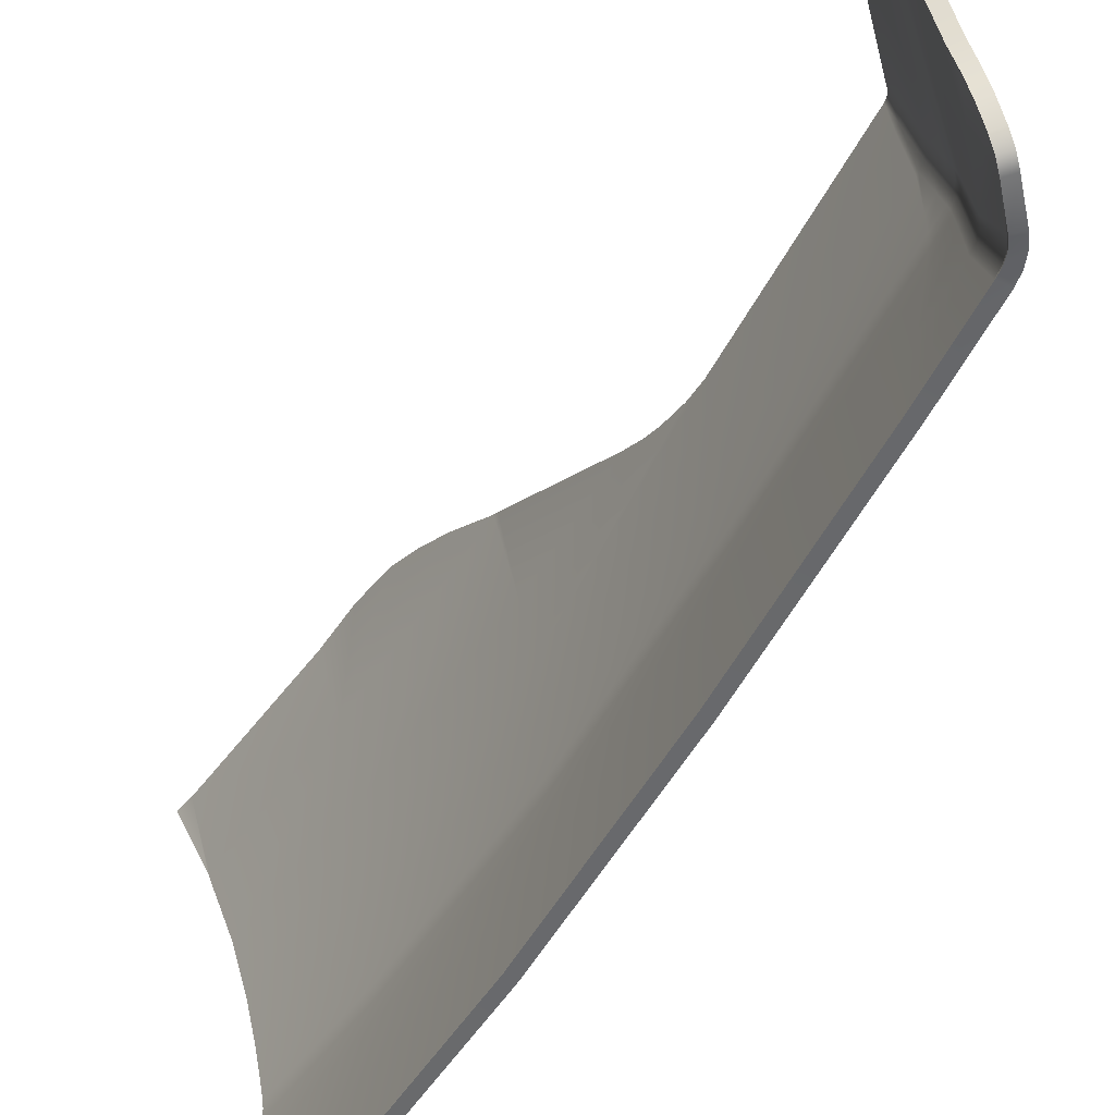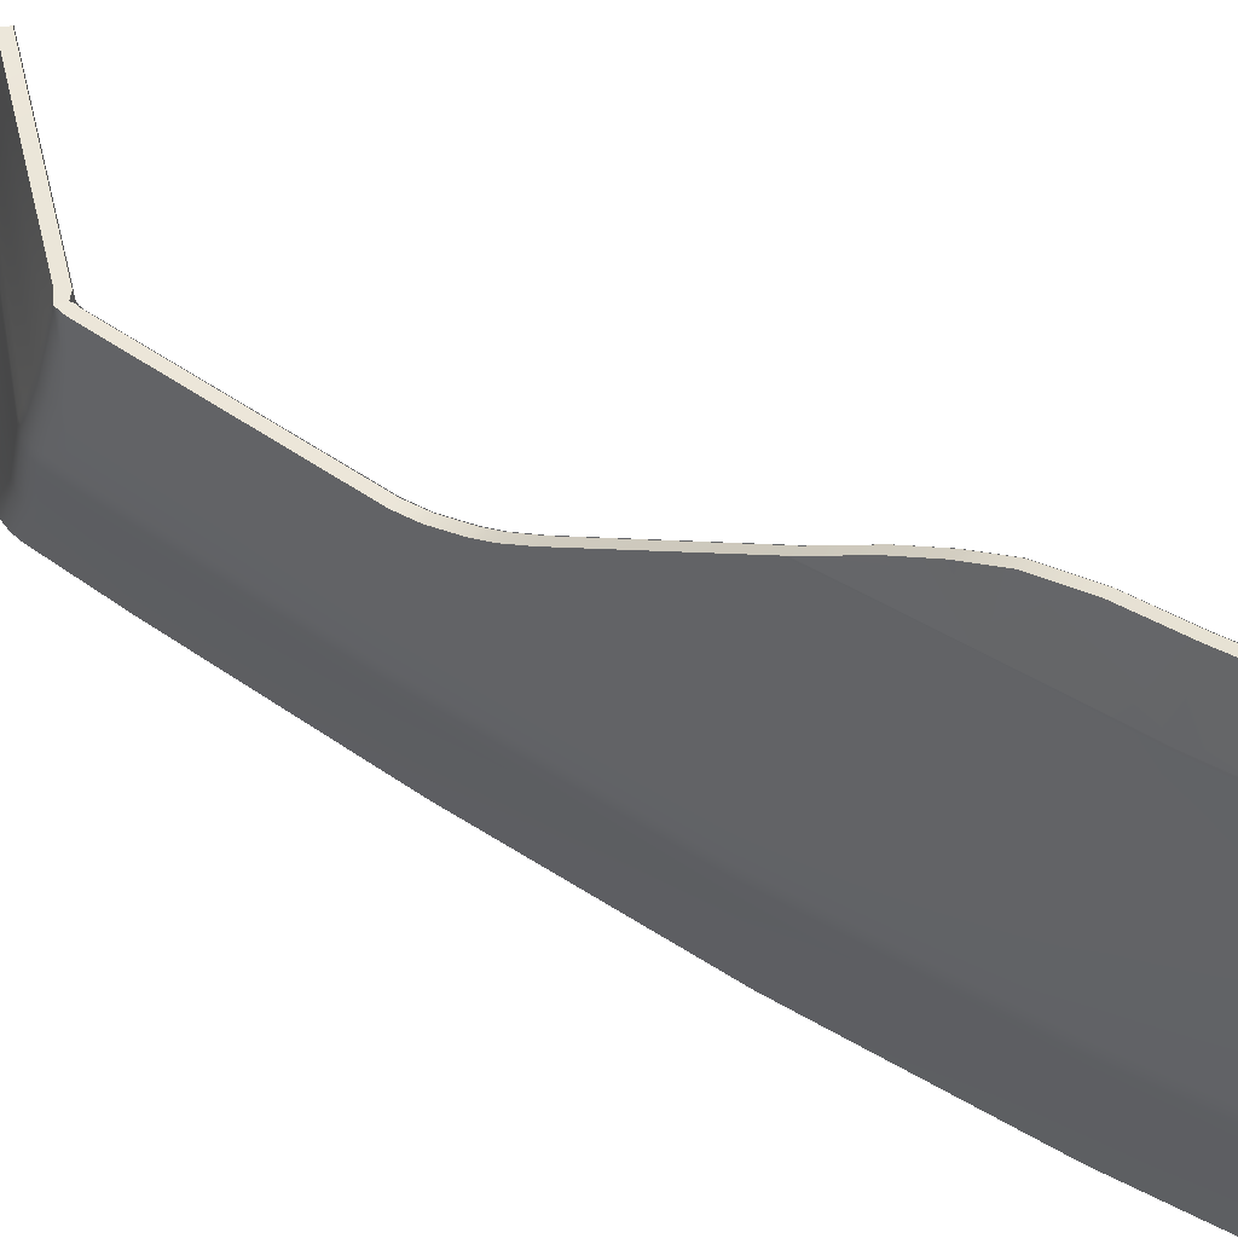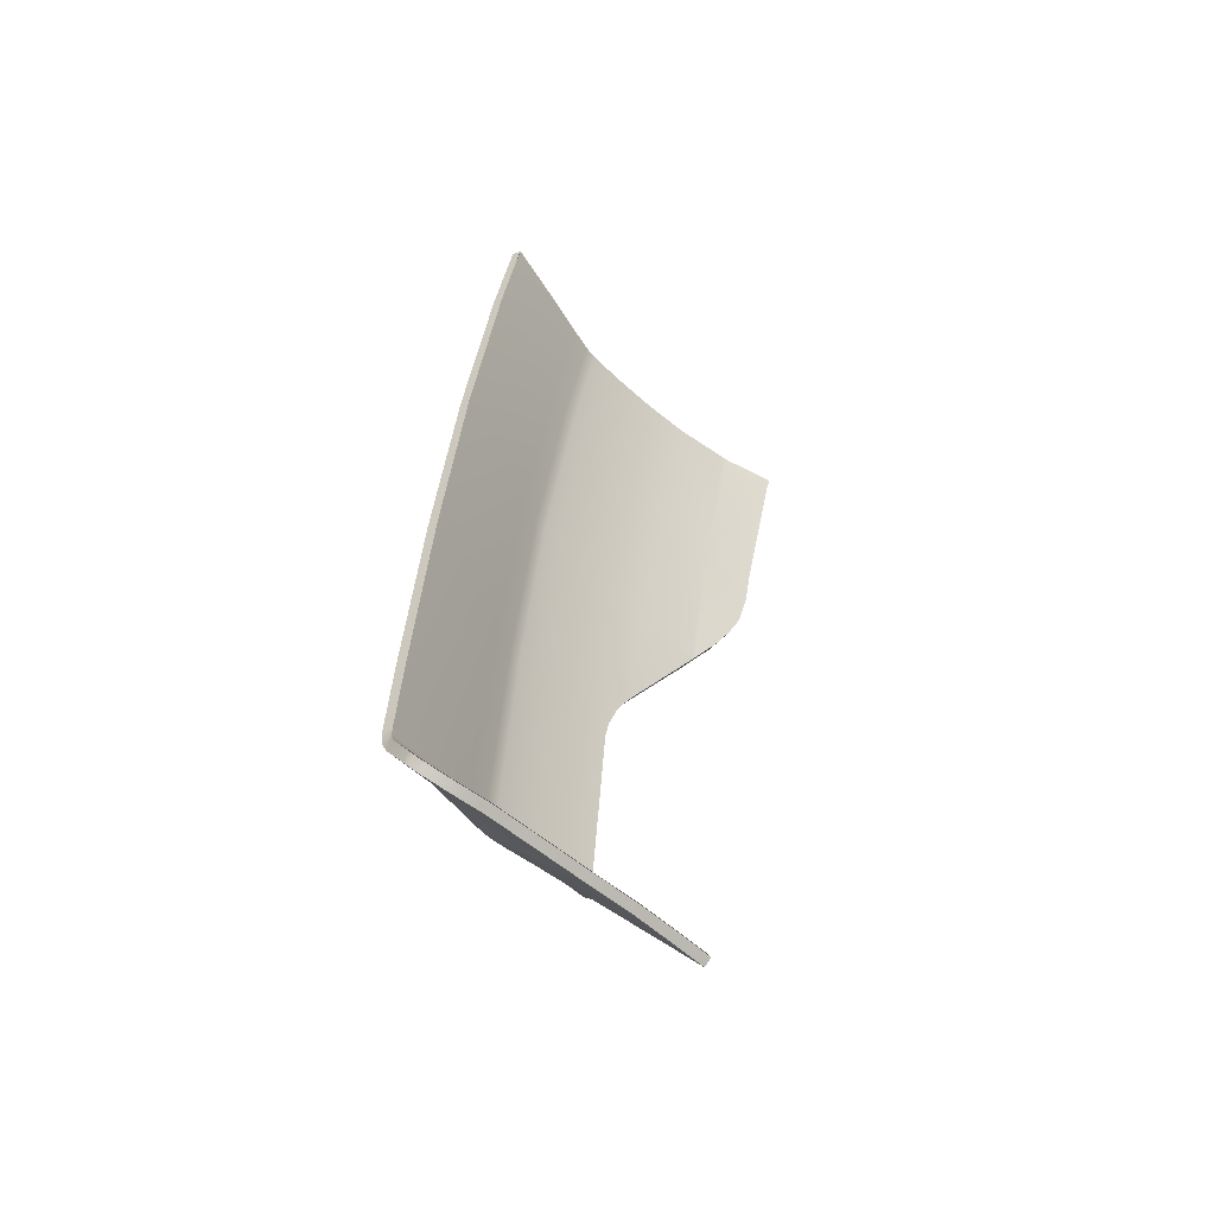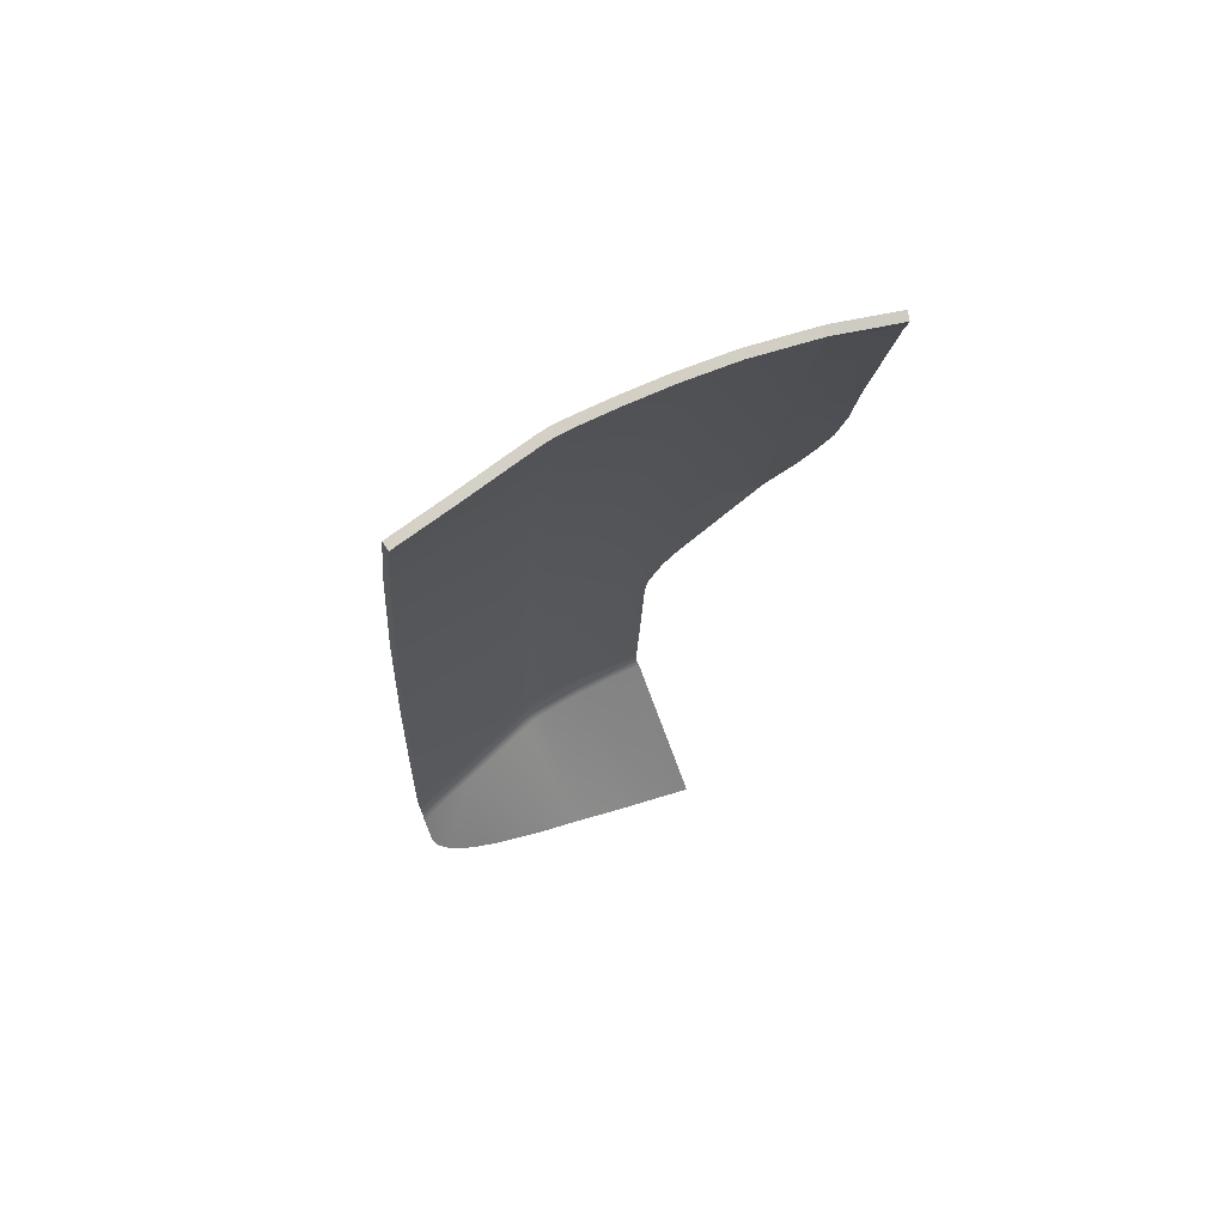
<metadata>
{"format":"obj","ext":"obj","renderer":"f3d","projection":"perspective","resolution":1024,"background":"white","views":[{"elev":-49.9,"azim":157.9,"up":"+Y"},{"elev":55.1,"azim":-50.1,"up":"+Y"},{"elev":-56.9,"azim":35.0,"up":"+Z"},{"elev":65.3,"azim":60.9,"up":"+Z"}]}
</metadata>
<code>
v  -268.1 19.8 31.42
v  -267.6 17.11 31.42
v  -267.4 19.8 41.77
v  -266.9 17.11 41.77
v  -265.8 17.11 52.31
v  -266.3 19.8 52.3
v  -265.3 14 52.31
v  -266.4 14.01 41.77
v  -267.1 14.01 31.42
v  -264.7 19.79 62
v  -264.3 17.1 62.01
v  -263.5 19.78 67.72
v  -263.2 17.09 67.32
v  -262.9 14 66.86
v  -263.9 14 62.01
v  -261.6 32.42 69.57
v  -261.7 32.08 69.59
v  -261.6 32.42 69.63
v  -263.3 32.52 61.74
v  -264.8 32.59 52.22
v  -264.1 29.2 61.85
v  -265.7 29.21 52.26
v  -262.5 29.19 69.16
v  -263 26.56 68.75
v  -264.6 26.56 61.89
v  -266.1 26.56 52.27
v  -263.4 24.35 68.41
v  -264.8 24.35 61.93
v  -263.5 22.74 68.17
v  -264.9 22.74 61.97
v  -266.4 24.35 52.28
v  -266.5 22.74 52.29
v  -267.3 26.56 41.76
v  -267.5 24.35 41.76
v  -267.6 22.75 41.76
v  -268.3 22.75 31.42
v  -268.2 24.35 31.42
v  -263.6 21.91 68.04
v  -265 21.91 61.98
v  -263.6 21.53 67.98
v  -265 21.54 61.99
v  -266.5 21.91 52.3
v  -266.5 21.55 52.3
v  -263.6 21.09 67.91
v  -264.9 21.1 62
v  -266.5 21.11 52.3
v  -267.7 21.92 41.76
v  -267.6 21.55 41.76
v  -268.4 21.55 31.42
v  -268.4 21.92 31.42
v  -267.6 21.12 41.76
v  -268.3 21.12 31.42
v  -260.7 35.27 69.27
v  -260.4 35.25 70.07
v  -262.4 35.32 61.6
v  -264.8 32.71 52.22
v  -264.1 33.8 54.21
v  -263.6 34.5 55.73
v  -263.2 35.03 57.24
v  -262.8 35.29 59.25
v  -264.9 32.59 51.98
v  -266.3 29.21 45.94
v  -267 27.83 41.76
v  -266.9 27.95 42.77
v  -266.7 28.31 44.03
v  -266.6 28.63 44.83
v  -268.2 24.34 31.29
v  -268 26.56 31.68
v  -268.4 22.74 30.77
v  -268.4 21.91 30.49
v  -268.4 21.54 30.35
v  -268.4 21.11 30.21
v  -268.2 19.79 29.72
v  -267.7 17.1 28.74
v  -267.3 14 27.24
v  -267.8 19.67 28.58
v  -263.9 19.62 23.6
v  -267.4 16.97 27.53
v  -264.6 16.92 23.65
v  -264.9 15.96 23.67
v  -265.2 15.16 23.76
v  -267.7 26.51 30.75
v  -262.4 26.56 23.7
v  -267.9 24.28 30.2
v  -262.8 24.31 23.71
v  -268 22.66 29.67
v  -263.2 22.68 23.67
v  -268.1 21.82 29.39
v  -263.4 21.83 23.66
v  -268.1 21.45 29.25
v  -263.5 21.43 23.65
v  -268 21 29.09
v  -263.6 20.96 23.64
v  -267.9 26.53 31.08
v  -268.1 24.3 30.54
v  -267.9 26.55 31.41
v  -268.2 24.33 30.89
v  -268.2 22.68 30.01
v  -268.3 22.71 30.37
v  -268.3 21.85 29.73
v  -268.4 21.88 30.09
v  -268.3 21.48 29.6
v  -268.4 21.52 29.95
v  -268.2 21.03 29.43
v  -268.3 21.08 29.8
v  -268 19.71 28.93
v  -268.1 19.76 29.3
v  -267.6 17.01 27.91
v  -267.7 17.07 28.3
v  -267.2 13.91 26.36
v  -267 13.86 25.95
v  -267.3 13.96 26.78
v  -267.7 27.86 31.72
v  -267.7 27.86 31.53
v  -267.6 27.84 31.31
v  -267.4 27.88 31.05
v  -262.1 28.09 23.65
v  -266.1 13.84 24.65
v  -265.5 14.41 24
v  -265.8 14.02 24.25
g H126_541D_R_1_N_H126_541D_R
f 1 2 3
f 2 4 3
f 5 6 4
f 6 3 4
f 7 5 8
f 5 4 8
f 8 4 9
f 4 2 9
f 6 5 10
f 5 11 10
f 12 10 13
f 10 11 13
f 13 11 14
f 11 15 14
f 15 11 7
f 11 5 7
f 16 17 18
f 19 20 21
f 20 22 21
f 21 23 19
f 16 19 17
f 17 19 23
f 23 21 24
f 21 25 24
f 26 25 22
f 25 21 22
f 24 25 27
f 25 28 27
f 27 28 29
f 28 30 29
f 31 32 28
f 32 30 28
f 25 26 28
f 26 31 28
f 26 33 31
f 33 34 31
f 35 32 34
f 32 31 34
f 36 35 37
f 35 34 37
f 29 30 38
f 30 39 38
f 38 39 40
f 39 41 40
f 42 43 39
f 43 41 39
f 32 42 30
f 42 39 30
f 40 41 44
f 41 45 44
f 44 45 12
f 45 10 12
f 46 6 45
f 6 10 45
f 43 46 41
f 46 45 41
f 32 35 42
f 35 47 42
f 43 42 48
f 42 47 48
f 49 48 50
f 48 47 50
f 36 50 35
f 50 47 35
f 46 43 51
f 43 48 51
f 6 46 3
f 46 51 3
f 52 1 51
f 1 3 51
f 49 52 48
f 52 51 48
f 16 18 53
f 53 18 54
f 16 53 19
f 53 55 19
f 20 19 56
f 56 19 57
f 57 19 58
f 58 19 59
f 59 19 60
f 60 19 55
f 20 56 61
f 20 61 22
f 22 61 62
f 33 26 63
f 63 26 64
f 64 26 65
f 65 26 66
f 66 26 62
f 26 22 62
f 67 37 68
f 37 34 68
f 68 34 33
f 69 36 67
f 36 37 67
f 36 69 50
f 69 70 50
f 71 49 70
f 49 50 70
f 49 71 52
f 71 72 52
f 73 1 72
f 1 52 72
f 1 73 2
f 73 74 2
f 75 9 74
f 9 2 74
f 76 77 78
f 77 79 78
f 79 80 78
f 78 80 81
f 82 83 84
f 83 85 84
f 84 85 86
f 85 87 86
f 86 87 88
f 87 89 88
f 88 89 90
f 89 91 90
f 90 91 92
f 91 93 92
f 92 93 76
f 93 77 76
f 94 82 95
f 82 84 95
f 96 94 97
f 94 95 97
f 68 96 67
f 96 97 67
f 95 84 98
f 84 86 98
f 97 95 99
f 95 98 99
f 67 97 69
f 97 99 69
f 98 86 100
f 86 88 100
f 99 98 101
f 98 100 101
f 69 99 70
f 99 101 70
f 100 88 102
f 88 90 102
f 101 100 103
f 100 102 103
f 70 101 71
f 101 103 71
f 102 90 104
f 90 92 104
f 103 102 105
f 102 104 105
f 71 103 72
f 103 105 72
f 104 92 106
f 92 76 106
f 105 104 107
f 104 106 107
f 72 105 73
f 105 107 73
f 106 76 108
f 76 78 108
f 107 106 109
f 106 108 109
f 73 107 74
f 107 109 74
f 108 78 110
f 78 111 110
f 109 108 112
f 108 110 112
f 74 109 75
f 109 112 75
f 113 68 63
f 68 33 63
f 114 96 113
f 96 68 113
f 114 115 96
f 115 94 96
f 115 116 94
f 116 82 94
f 117 83 116
f 83 82 116
f 78 118 111
f 81 119 78
f 119 120 78
f 78 120 118
v  -262.5 28.16 23.36
v  -267.8 27.95 30.72
v  -262.1 28.08 23.63
v  -267.5 27.85 31.04
v  -265.3 16.07 23.39
v  -264.9 15.96 23.66
v  -265.6 15.27 23.48
v  -265.2 15.16 23.74
v  -267.8 13.94 27.24
v  -267.3 13.99 27.24
v  -267.6 13.94 31.45
v  -267.1 14 31.42
v  -266.9 13.94 41.81
v  -267.2 13.94 36.63
v  -266.4 14 41.77
v  -266.8 14 36.59
v  -267.8 13.94 26.7
v  -267.3 13.96 26.77
v  -265.8 13.94 52.37
v  -266.4 13.94 47.09
v  -265.4 14 52.31
v  -265.9 14 47.04
v  -264.4 13.94 62.09
v  -265.1 13.94 57.23
v  -263.9 14 62.01
v  -264.6 14 57.16
v  -263.4 13.94 66.96
v  -262.9 13.99 66.87
v  -261.1 35.42 69.39
v  -260.9 35.41 70.21
v  -260.7 35.27 69.28
v  -260.5 35.26 70.08
v  -262.9 35.48 61.69
v  -262.4 35.33 61.6
v  -263.3 35.45 59.33
v  -262.8 35.31 59.25
v  -263.7 35.18 57.31
v  -263.2 35.04 57.24
v  -264.1 34.65 55.81
v  -263.7 34.51 55.73
v  -264.6 33.95 54.29
v  -264.1 33.81 54.21
v  -265.3 32.86 52.29
v  -264.8 32.72 52.22
v  -265.3 32.73 52.03
v  -264.9 32.6 51.98
v  -266.8 29.31 45.99
v  -266.4 29.21 45.94
v  -267 28.72 44.88
v  -266.6 28.63 44.83
v  -267.2 28.39 44.08
v  -266.7 28.31 44.03
v  -267.4 28.03 42.82
v  -266.9 27.95 42.77
v  -267.5 27.92 41.8
v  -267 27.83 41.76
v  -267.6 13.94 26.18
v  -267.4 13.94 25.7
v  -267.2 13.9 26.35
v  -267 13.85 25.93
v  -264.3 19.72 23.31
v  -263.9 19.63 23.6
v  -265 17.03 23.37
v  -264.6 16.93 23.64
v  -264 21.04 23.34
v  -263.6 20.96 23.63
v  -263.9 21.52 23.34
v  -263.5 21.43 23.64
v  -263.8 21.92 23.35
v  -263.4 21.84 23.64
v  -263.6 22.78 23.37
v  -263.2 22.69 23.66
v  -263.2 24.4 23.41
v  -262.9 24.32 23.69
v  -262.8 26.63 23.41
v  -262.4 26.56 23.69
v  -265.9 14.52 23.73
v  -265.6 14.41 23.98
v  -266.2 14.11 23.98
v  -265.8 14 24.24
v  -268.2 27.94 31.64
v  -267.9 27.93 36.72
v  -267.8 27.84 31.63
v  -267.4 27.84 36.69
v  -268.2 27.94 31.36
v  -267.8 27.86 31.36
v  -268.2 27.94 31.05
v  -267.8 27.85 31.24
v  -266.5 13.93 24.38
v  -266.1 13.81 24.63
v  -262 32.56 69.77
v  -261.6 32.42 69.64
v  -262.1 32.2 69.71
v  -261.7 32.09 69.6
v  -263 29.29 69.27
v  -262.5 29.19 69.16
v  -263.5 26.63 68.86
v  -263 26.57 68.76
v  -263.8 24.4 68.52
v  -263.4 24.35 68.42
v  -264 22.77 68.28
v  -263.6 22.74 68.17
v  -264.1 21.92 68.15
v  -263.6 21.91 68.05
v  -264.1 21.52 68.09
v  -263.7 21.53 67.99
v  -264.1 21.04 68.02
v  -263.6 21.09 67.92
v  -264 19.71 67.82
v  -263.5 19.77 67.72
v  -263.7 17.03 67.42
v  -263.2 17.09 67.32
v  -268.6 19.72 31.45
v  -268.1 17.03 31.45
v  -268.2 19.72 36.63
v  -267.7 17.03 36.63
v  -266.3 17.03 52.37
v  -266.8 19.72 52.37
v  -266.8 17.03 47.09
v  -267.3 19.72 47.09
v  -266 19.71 57.23
v  -265.5 17.03 57.23
v  -265.2 19.71 62.09
v  -264.8 17.03 62.09
v  -262.1 32.56 69.69
v  -264.5 32.69 57.06
v  -265.3 32.73 52.29
v  -265.4 29.3 57.13
v  -266.2 29.31 52.32
v  -263.8 32.65 61.83
v  -263.8 32.51 61.84
v  -264.6 29.3 61.94
v  -265 26.63 61.98
v  -266.6 26.63 52.33
v  -265.8 26.63 57.16
v  -265.3 24.4 62.02
v  -265.4 22.78 62.06
v  -266.1 24.4 57.18
v  -266.9 24.4 52.35
v  -266.2 22.78 57.21
v  -267 22.78 52.36
v  -267.4 24.4 46.94
v  -267.2 26.63 46.7
v  -267.5 22.78 47.08
v  -268.8 22.78 31.45
v  -268.5 22.78 36.63
v  -268.7 24.4 31.45
v  -268.4 24.4 36.63
v  -265.4 21.92 62.08
v  -265.4 21.52 62.08
v  -267 21.92 52.36
v  -267 21.52 52.37
v  -266.2 21.92 57.22
v  -266.2 21.52 57.23
v  -265.4 21.04 62.09
v  -267 21.04 52.37
v  -266.2 21.04 57.23
v  -267.6 21.92 47.09
v  -267.6 21.52 47.09
v  -268.9 21.92 31.45
v  -268.9 21.52 31.45
v  -268.5 21.92 36.63
v  -268.5 21.52 36.63
v  -267.5 21.04 47.09
v  -268.8 21.04 31.45
v  -268.4 21.04 36.63
v  -264.5 32.75 57.07
v  -267.7 26.63 41.8
v  -268.7 24.4 31.29
v  -268.4 26.63 31.69
v  -268.1 26.63 36.74
v  -268.9 22.78 30.77
v  -268.9 21.92 30.48
v  -268.9 21.52 30.35
v  -268.9 21.04 30.2
v  -268.6 19.72 29.71
v  -268.2 17.03 28.73
v  -268.2 19.72 28.29
v  -267.8 17.03 27.27
v  -268.1 26.63 30.47
v  -268.3 24.4 29.93
v  -268.4 22.78 29.39
v  -268.5 21.92 29.11
v  -268.5 21.52 28.97
v  -268.4 21.04 28.8
v  -268.3 26.63 30.89
v  -268.6 24.4 30.34
v  -268.4 26.63 31.35
v  -268.7 24.4 30.81
v  -268.7 22.78 29.81
v  -268.8 22.78 30.28
v  -268.7 21.92 29.53
v  -268.9 21.92 29.99
v  -268.7 21.52 29.39
v  -268.9 21.52 29.86
v  -268.7 21.04 29.22
v  -268.8 21.04 29.7
v  -268.5 19.72 28.73
v  -268.6 19.72 29.21
v  -268 17.03 27.72
v  -268.2 17.03 28.22
v  -267.4 17.03 41.81
v  -267.9 19.72 41.81
v  -268.1 21.04 41.81
v  -268.1 21.52 41.81
v  -268.1 21.92 41.81
v  -268.1 22.78 41.81
v  -268 24.4 41.8
g H126_541D_R_H126_541D_R_2_DTaSI
f 121 122 123
f 122 124 123
f 125 126 127
f 126 128 127
f 129 130 131
f 130 132 131
f 133 134 135
f 135 134 136
f 137 138 129
f 138 130 129
f 139 140 141
f 141 140 142
f 143 144 145
f 145 144 146
f 143 145 147
f 145 148 147
f 149 150 151
f 150 152 151
f 149 151 153
f 151 154 153
f 153 154 155
f 154 156 155
f 157 155 158
f 155 156 158
f 157 158 159
f 158 160 159
f 159 160 161
f 160 162 161
f 163 161 164
f 161 162 164
f 163 164 165
f 164 166 165
f 165 166 167
f 166 168 167
f 167 168 169
f 168 170 169
f 169 170 171
f 170 172 171
f 173 171 174
f 171 172 174
f 175 173 176
f 173 174 176
f 177 178 179
f 178 180 179
f 137 177 138
f 177 179 138
f 181 182 183
f 182 184 183
f 181 185 182
f 185 186 182
f 187 188 185
f 188 186 185
f 187 189 188
f 189 190 188
f 189 191 190
f 191 192 190
f 191 193 192
f 193 194 192
f 195 196 193
f 196 194 193
f 197 198 199
f 198 200 199
f 125 183 126
f 183 184 126
f 201 202 203
f 203 202 204
f 201 203 205
f 203 206 205
f 207 205 208
f 205 206 208
f 207 208 122
f 208 124 122
f 121 123 195
f 123 196 195
f 199 200 209
f 200 210 209
f 178 209 180
f 209 210 180
f 197 127 198
f 127 128 198
f 211 212 150
f 212 152 150
f 211 213 212
f 213 214 212
f 215 216 213
f 216 214 213
f 215 217 216
f 217 218 216
f 217 219 218
f 219 220 218
f 219 221 220
f 221 222 220
f 223 224 221
f 224 222 221
f 225 226 223
f 226 224 223
f 225 227 226
f 227 228 226
f 227 229 228
f 229 230 228
f 229 231 230
f 231 232 230
f 147 148 231
f 148 232 231
f 233 234 235
f 235 234 236
f 237 238 239
f 239 238 240
f 139 237 140
f 140 237 239
f 134 236 131
f 131 236 234
f 238 237 241
f 241 237 242
f 229 243 231
f 243 244 231
f 231 244 147
f 244 143 147
f 144 242 139
f 139 242 237
f 245 213 211
f 246 247 248
f 248 247 249
f 245 250 213
f 213 250 251
f 215 252 217
f 252 253 217
f 254 255 249
f 249 255 248
f 217 253 219
f 253 256 219
f 219 256 221
f 256 257 221
f 258 259 260
f 260 259 261
f 255 254 258
f 258 254 259
f 259 254 262
f 262 254 263
f 262 264 259
f 259 264 261
f 265 266 267
f 267 266 268
f 221 257 223
f 257 269 223
f 223 269 225
f 269 270 225
f 271 272 273
f 273 272 274
f 261 271 260
f 260 271 273
f 225 270 227
f 270 275 227
f 227 275 229
f 275 243 229
f 276 238 277
f 277 238 241
f 272 276 274
f 274 276 277
f 271 261 278
f 278 261 264
f 272 271 279
f 279 271 278
f 280 281 282
f 282 281 283
f 266 265 282
f 282 265 280
f 276 272 284
f 284 272 279
f 238 276 240
f 240 276 284
f 285 233 286
f 286 233 235
f 281 285 283
f 283 285 286
f 245 211 149
f 149 211 150
f 245 149 250
f 149 153 250
f 247 246 163
f 163 246 287
f 163 287 161
f 161 287 159
f 159 287 157
f 157 250 155
f 155 250 153
f 247 163 165
f 247 165 249
f 249 165 167
f 288 263 175
f 175 263 173
f 173 263 171
f 171 263 169
f 169 263 167
f 254 249 167
f 289 267 290
f 267 268 290
f 290 268 291
f 292 265 289
f 265 267 289
f 265 292 280
f 292 293 280
f 294 281 293
f 281 280 293
f 281 294 285
f 294 295 285
f 296 233 295
f 233 285 295
f 233 296 234
f 296 297 234
f 129 131 297
f 131 234 297
f 298 181 299
f 181 183 299
f 183 125 299
f 299 125 127
f 300 195 301
f 195 193 301
f 301 193 302
f 193 191 302
f 302 191 303
f 191 189 303
f 303 189 304
f 189 187 304
f 304 187 305
f 187 185 305
f 305 185 298
f 185 181 298
f 306 300 307
f 300 301 307
f 308 306 309
f 306 307 309
f 290 308 289
f 308 309 289
f 307 301 310
f 301 302 310
f 309 307 311
f 307 310 311
f 289 309 292
f 309 311 292
f 310 302 312
f 302 303 312
f 311 310 313
f 310 312 313
f 292 311 293
f 311 313 293
f 312 303 314
f 303 304 314
f 313 312 315
f 312 314 315
f 293 313 294
f 313 315 294
f 314 304 316
f 304 305 316
f 315 314 317
f 314 316 317
f 294 315 295
f 315 317 295
f 316 305 318
f 305 298 318
f 317 316 319
f 316 318 319
f 295 317 296
f 317 319 296
f 318 298 320
f 298 299 320
f 319 318 321
f 318 320 321
f 296 319 297
f 319 321 297
f 320 299 177
f 299 178 177
f 321 320 137
f 320 177 137
f 297 321 129
f 321 137 129
f 201 290 202
f 202 290 291
f 205 308 201
f 308 290 201
f 205 207 308
f 207 306 308
f 207 122 306
f 122 300 306
f 121 195 122
f 195 300 122
f 299 209 178
f 127 197 299
f 197 199 299
f 299 199 209
f 131 132 134
f 134 132 136
f 133 135 140
f 140 135 142
f 139 141 144
f 144 141 146
f 204 202 176
f 176 202 175
f 133 322 134
f 134 322 236
f 235 236 323
f 323 236 322
f 286 235 324
f 324 235 323
f 283 286 325
f 325 286 324
f 282 283 326
f 326 283 325
f 327 266 326
f 326 266 282
f 266 327 268
f 268 327 328
f 268 328 291
f 291 328 288
f 175 202 288
f 288 202 291
f 262 263 328
f 328 263 288
f 328 327 262
f 262 327 264
f 264 327 278
f 278 327 326
f 325 279 326
f 326 279 278
f 284 279 324
f 324 279 325
f 240 284 323
f 323 284 324
f 239 240 322
f 322 240 323
f 140 239 133
f 133 239 322
f 143 244 144
f 144 244 242
f 241 242 243
f 243 242 244
f 277 241 275
f 275 241 243
f 274 277 270
f 270 277 275
f 273 274 269
f 269 274 270
f 260 273 257
f 257 273 269
f 258 260 256
f 256 260 257
f 253 255 256
f 256 255 258
f 255 253 248
f 248 253 252
f 251 250 246
f 167 263 254
f 287 246 250
f 157 287 250
f 252 251 248
f 248 251 246
f 252 215 251
f 213 251 215

</code>
